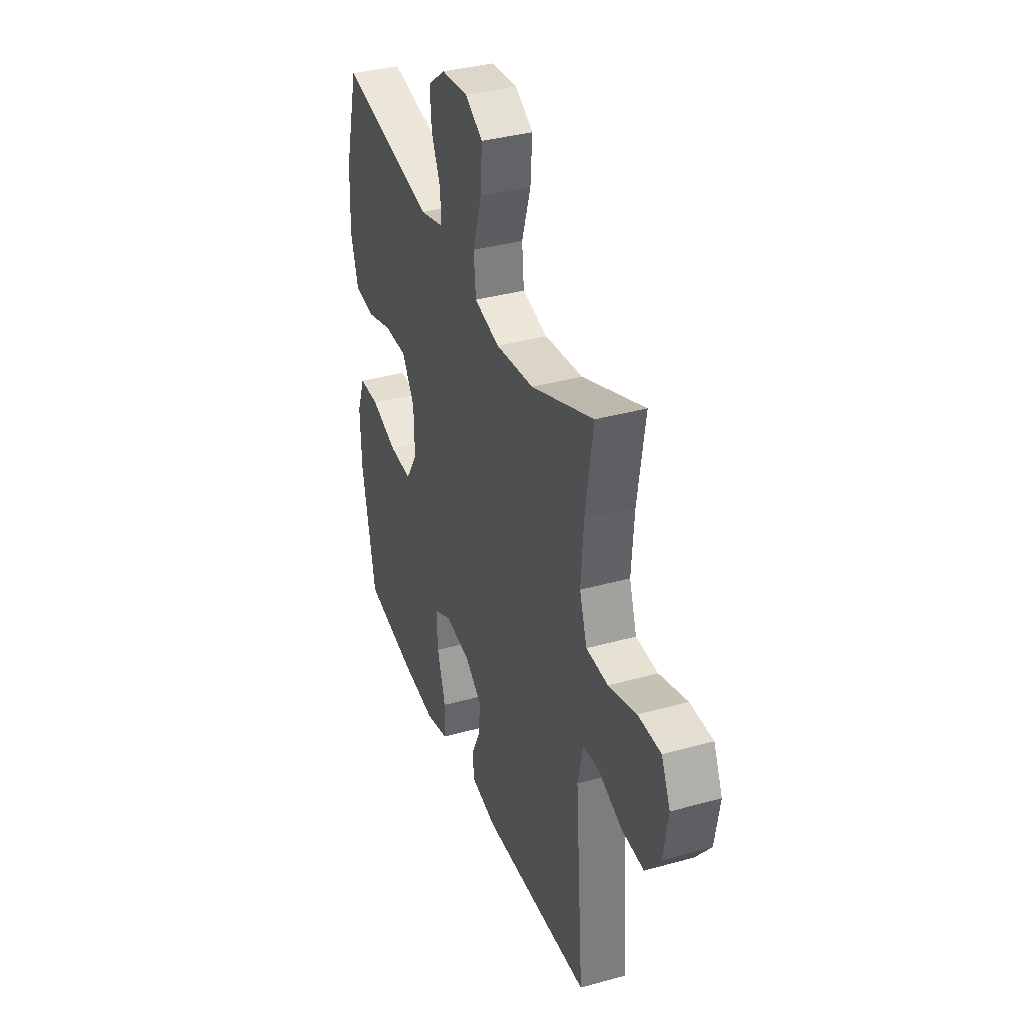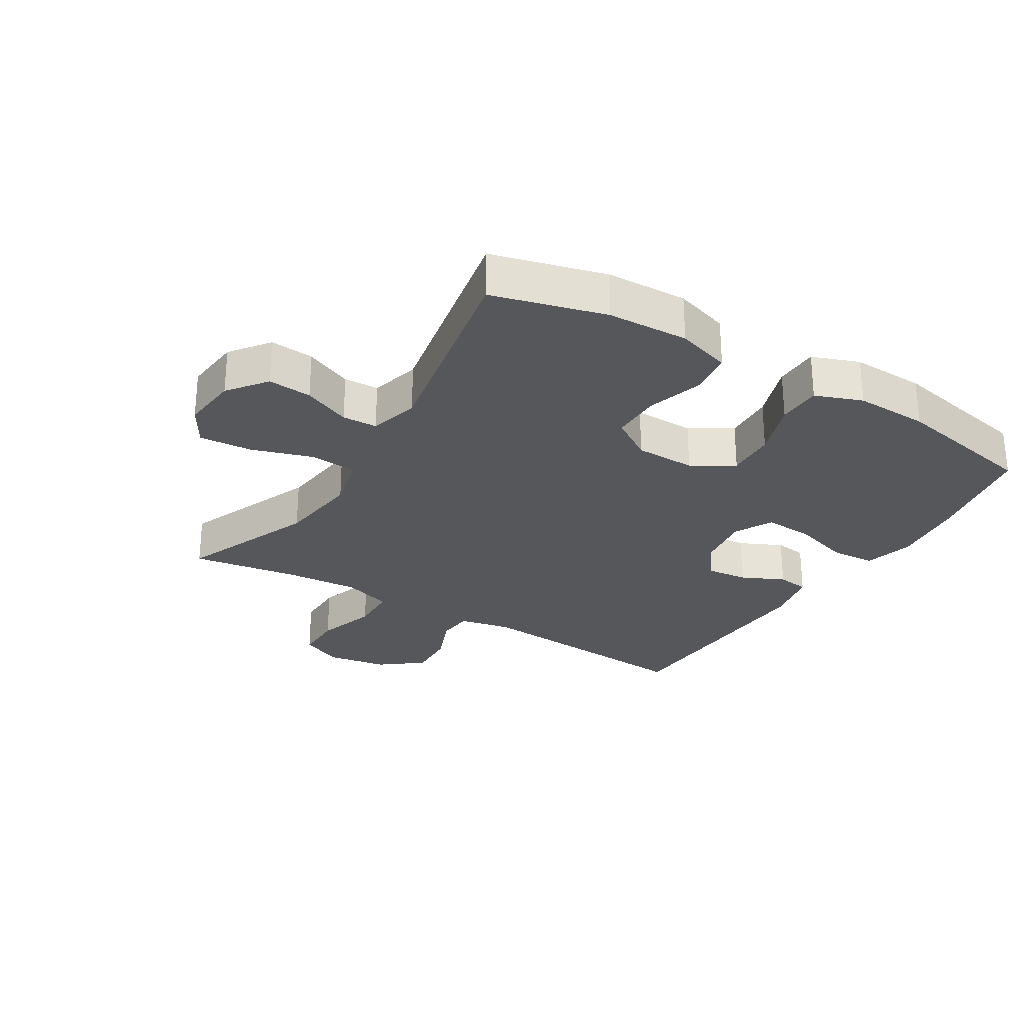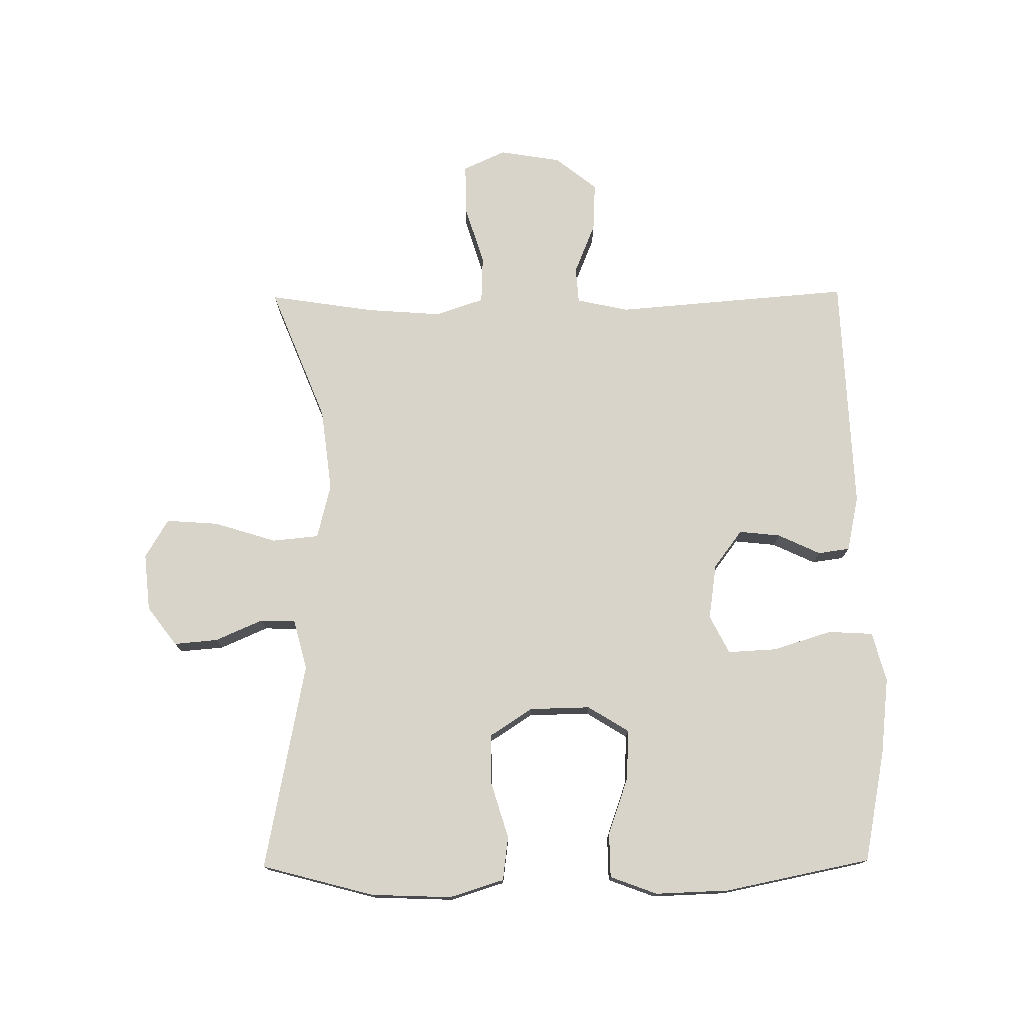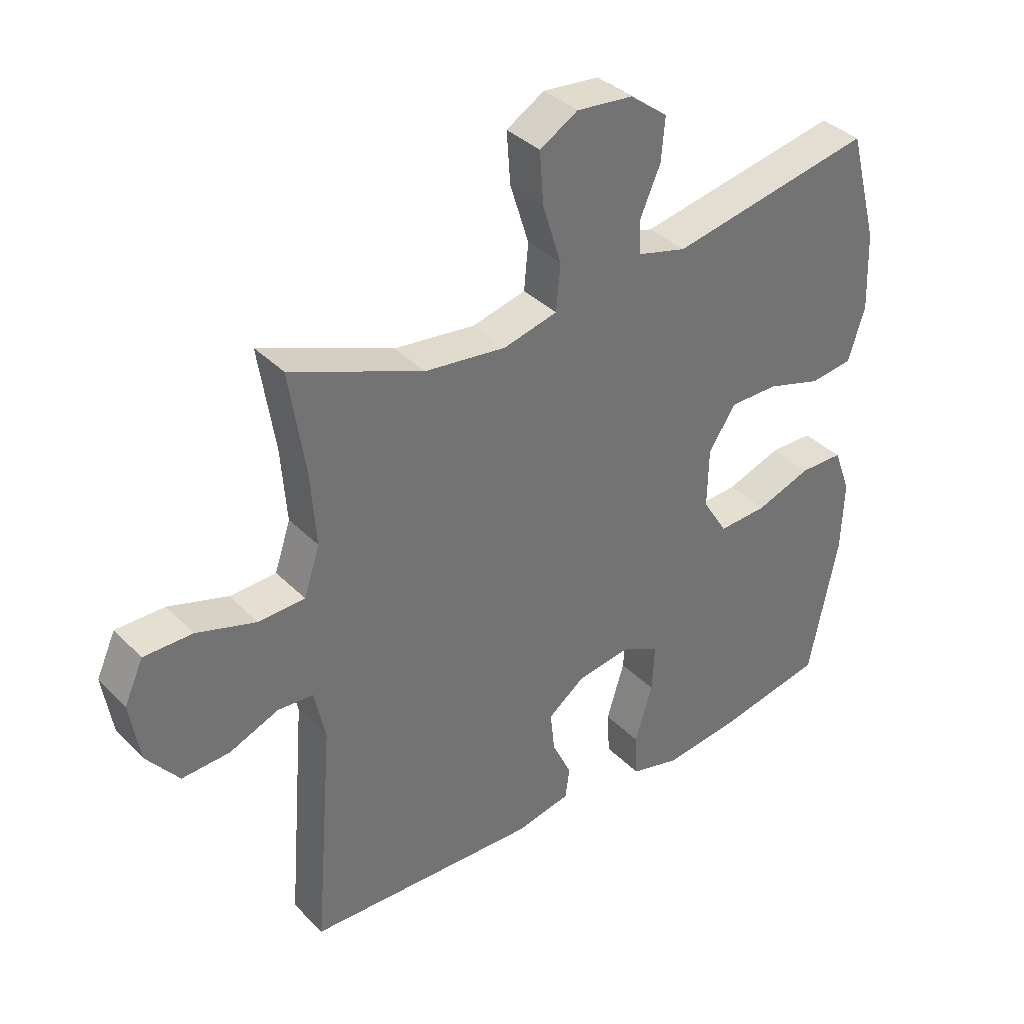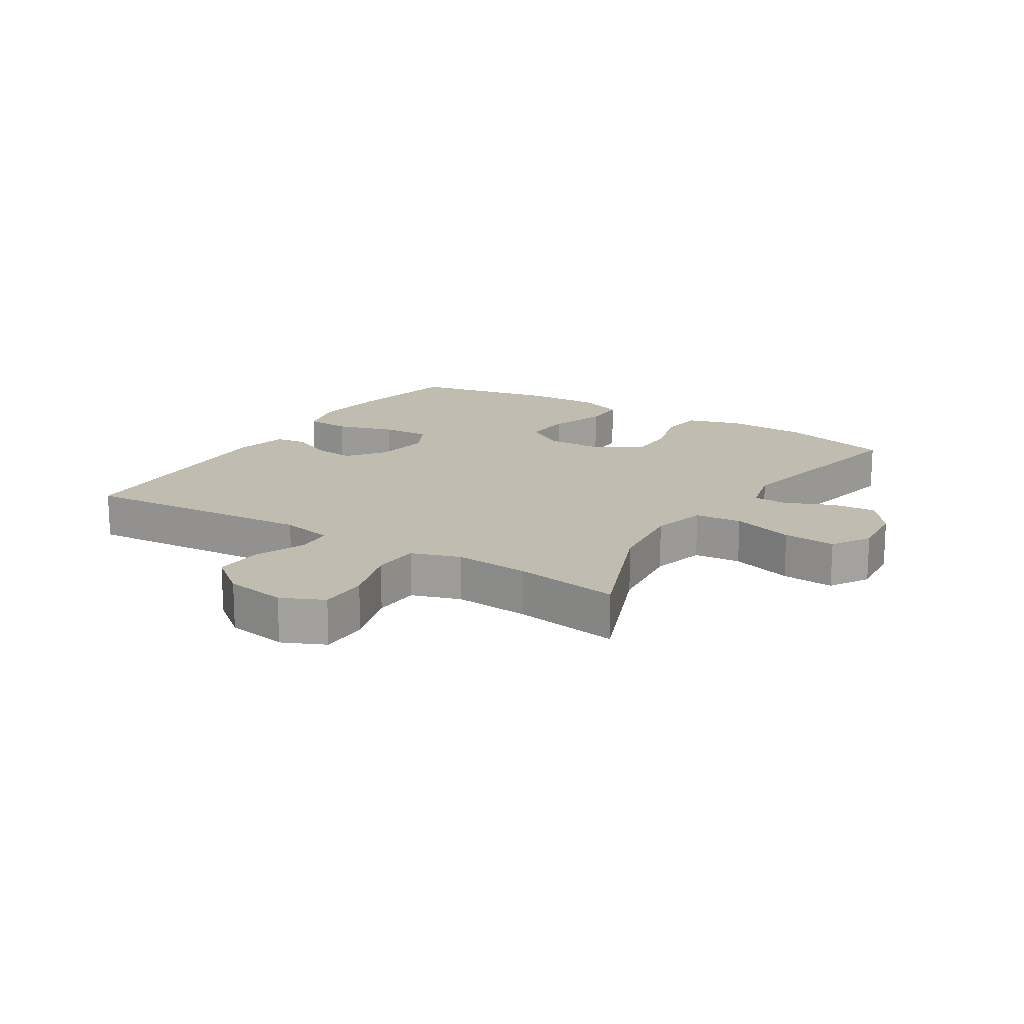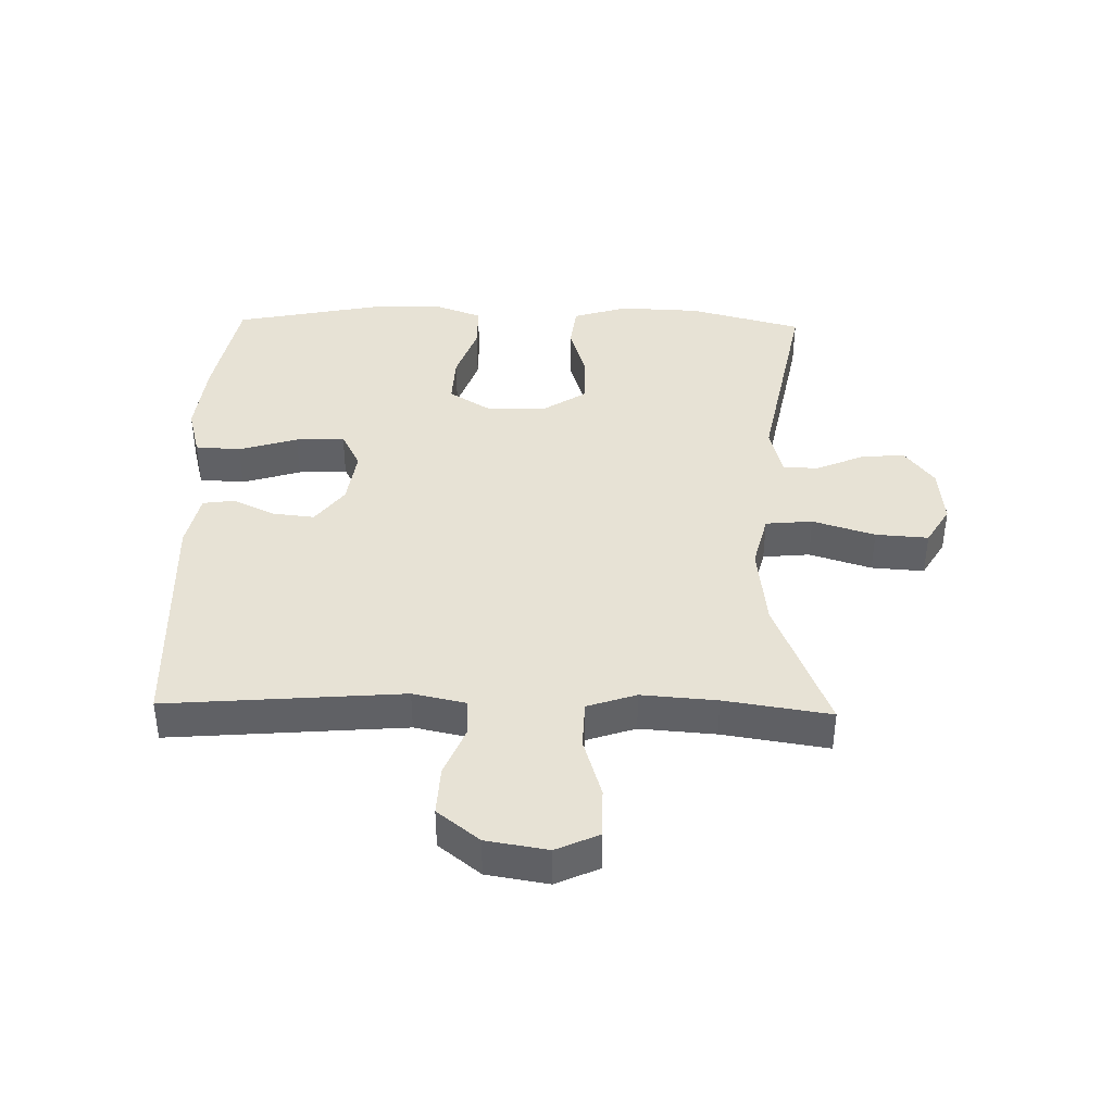
<metadata>
{"format":"obj","ext":"obj","renderer":"f3d","projection":"perspective","resolution":1024,"background":"white","views":[{"elev":36.3,"azim":-110.0,"up":"+Z"},{"elev":-27.3,"azim":58.5,"up":"+Y"},{"elev":75.7,"azim":89.4,"up":"+Y"},{"elev":36.6,"azim":-38.1,"up":"+Z"},{"elev":16.4,"azim":-57.8,"up":"+Y"},{"elev":40.2,"azim":-88.7,"up":"+Y"}]}
</metadata>
<code>
v -0.5 0.07 0.5
v -0.283 0.07 0.413
v -0.15 0.07 0.397
v -0.062 0.07 0.419
v -0.055 0.07 0.494
v -0.086 0.07 0.593
v -0.092 0.07 0.677
v -0.03 0.07 0.714
v 0.062 0.07 0.705
v 0.124 0.07 0.658
v 0.118 0.07 0.588
v 0.085 0.07 0.512
v 0.087 0.07 0.456
v 0.167 0.07 0.435
v 0.5 0.07 0.5
v 0.548 0.07 0.32
v 0.553 0.07 0.191
v 0.526 0.07 0.104
v 0.456 0.07 0.095
v 0.366 0.07 0.122
v 0.286 0.07 0.122
v 0.242 0.07 0.054
v 0.24 0.07 -0.043
v 0.281 0.07 -0.109
v 0.361 0.07 -0.105
v 0.452 0.07 -0.073
v 0.523 0.07 -0.074
v 0.551 0.07 -0.149
v 0.547 0.07 -0.267
v 0.5 0.07 -0.5
v 0.321 0.07 -0.535
v 0.199 0.07 -0.549
v 0.119 0.07 -0.528
v 0.115 0.07 -0.456
v 0.144 0.07 -0.362
v 0.148 0.07 -0.284
v 0.087 0.07 -0.253
v -0.002 0.07 -0.266
v -0.062 0.07 -0.311
v -0.055 0.07 -0.377
v -0.023 0.07 -0.445
v -0.03 0.07 -0.496
v -0.119 0.07 -0.515
v -0.5 0.07 -0.5
v -0.47 0.07 -0.124
v -0.488 0.07 -0.04
v -0.546 0.07 -0.036
v -0.627 0.07 -0.069
v -0.705 0.07 -0.073
v -0.758 0.07 -0.006
v -0.774 0.07 0.092
v -0.743 0.07 0.16
v -0.664 0.07 0.16
v -0.567 0.07 0.13
v -0.491 0.07 0.133
v -0.465 0.07 0.211
v -0.474 0.07 0.331
v -0.5 0 0.5
v -0.283 0 0.413
v -0.15 0 0.397
v -0.062 0 0.419
v -0.055 0 0.494
v -0.086 0 0.593
v -0.092 0 0.677
v -0.03 0 0.714
v 0.062 0 0.705
v 0.124 0 0.658
v 0.118 0 0.588
v 0.085 0 0.512
v 0.087 0 0.456
v 0.167 0 0.435
v 0.5 0 0.5
v 0.548 0 0.32
v 0.553 0 0.191
v 0.526 0 0.104
v 0.456 0 0.095
v 0.366 0 0.122
v 0.286 0 0.122
v 0.242 0 0.054
v 0.24 0 -0.043
v 0.281 0 -0.109
v 0.361 0 -0.105
v 0.452 0 -0.073
v 0.523 0 -0.074
v 0.551 0 -0.149
v 0.547 0 -0.267
v 0.5 0 -0.5
v 0.321 0 -0.535
v 0.199 0 -0.549
v 0.119 0 -0.528
v 0.115 0 -0.456
v 0.144 0 -0.362
v 0.148 0 -0.284
v 0.087 0 -0.253
v -0.002 0 -0.266
v -0.062 0 -0.311
v -0.055 0 -0.377
v -0.023 0 -0.445
v -0.03 0 -0.496
v -0.119 0 -0.515
v -0.5 0 -0.5
v -0.47 0 -0.124
v -0.488 0 -0.04
v -0.546 0 -0.036
v -0.627 0 -0.069
v -0.705 0 -0.073
v -0.758 0 -0.006
v -0.774 0 0.092
v -0.743 0 0.16
v -0.664 0 0.16
v -0.567 0 0.13
v -0.491 0 0.133
v -0.465 0 0.211
v -0.474 0 0.331
f 51 52 53 54
f 51 54 55
f 50 51 55
f 47 48 49 50
f 46 47 50 55
f 45 46 55 56
f 43 44 45
f 40 41 42 43
f 39 40 43 45
f 38 39 45 56
f 32 33 34 35
f 32 35 36
f 31 32 36
f 30 31 36
f 29 30 36
f 28 29 36 37
f 25 26 27 28
f 24 25 28 37
f 17 18 19 20
f 17 20 21
f 14 15 16 17
f 13 14 17 21
f 9 10 11 12
f 9 12 13
f 8 9 13
f 5 6 7 8
f 4 5 8 13
f 3 4 13 21
f 57 1 2
f 23 24 37 38
f 22 23 38 56
f 21 22 56 57
f 2 3 21 57
f 111 110 109 108
f 112 111 108
f 112 108 107
f 107 106 105 104
f 112 107 104 103
f 113 112 103 102
f 102 101 100
f 100 99 98 97
f 102 100 97 96
f 113 102 96 95
f 92 91 90 89
f 93 92 89
f 93 89 88
f 93 88 87
f 93 87 86
f 94 93 86 85
f 85 84 83 82
f 94 85 82 81
f 77 76 75 74
f 78 77 74
f 74 73 72 71
f 78 74 71 70
f 69 68 67 66
f 70 69 66
f 70 66 65
f 65 64 63 62
f 70 65 62 61
f 78 70 61 60
f 59 58 114
f 95 94 81 80
f 113 95 80 79
f 114 113 79 78
f 114 78 60 59
f 1 58 59 2
f 2 59 60 3
f 3 60 61 4
f 4 61 62 5
f 5 62 63 6
f 6 63 64 7
f 7 64 65 8
f 8 65 66 9
f 9 66 67 10
f 10 67 68 11
f 11 68 69 12
f 12 69 70 13
f 13 70 71 14
f 14 71 72 15
f 15 72 73 16
f 16 73 74 17
f 17 74 75 18
f 18 75 76 19
f 19 76 77 20
f 20 77 78 21
f 21 78 79 22
f 22 79 80 23
f 23 80 81 24
f 24 81 82 25
f 25 82 83 26
f 26 83 84 27
f 27 84 85 28
f 28 85 86 29
f 29 86 87 30
f 30 87 88 31
f 31 88 89 32
f 32 89 90 33
f 33 90 91 34
f 34 91 92 35
f 35 92 93 36
f 36 93 94 37
f 37 94 95 38
f 38 95 96 39
f 39 96 97 40
f 40 97 98 41
f 41 98 99 42
f 42 99 100 43
f 43 100 101 44
f 44 101 102 45
f 45 102 103 46
f 46 103 104 47
f 47 104 105 48
f 48 105 106 49
f 49 106 107 50
f 50 107 108 51
f 51 108 109 52
f 52 109 110 53
f 53 110 111 54
f 54 111 112 55
f 55 112 113 56
f 56 113 114 57
f 57 114 58 1

</code>
